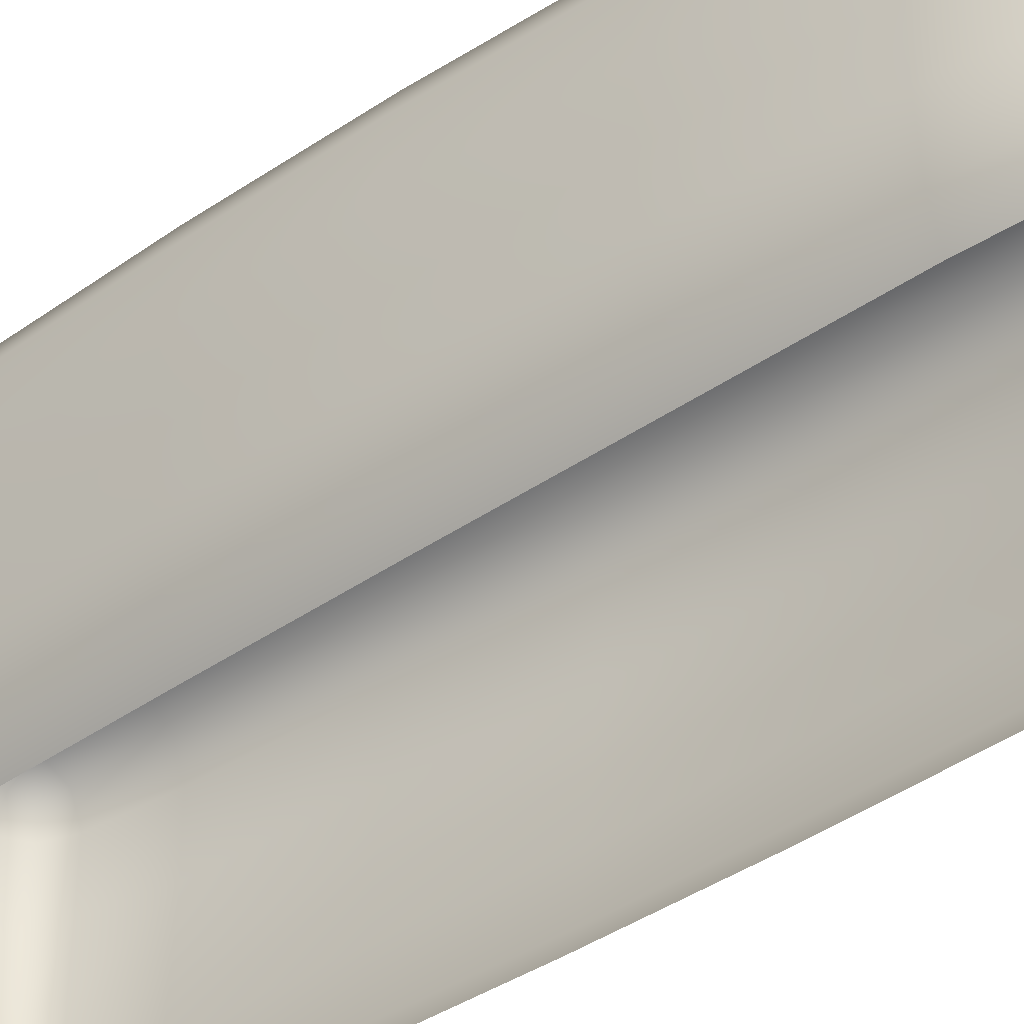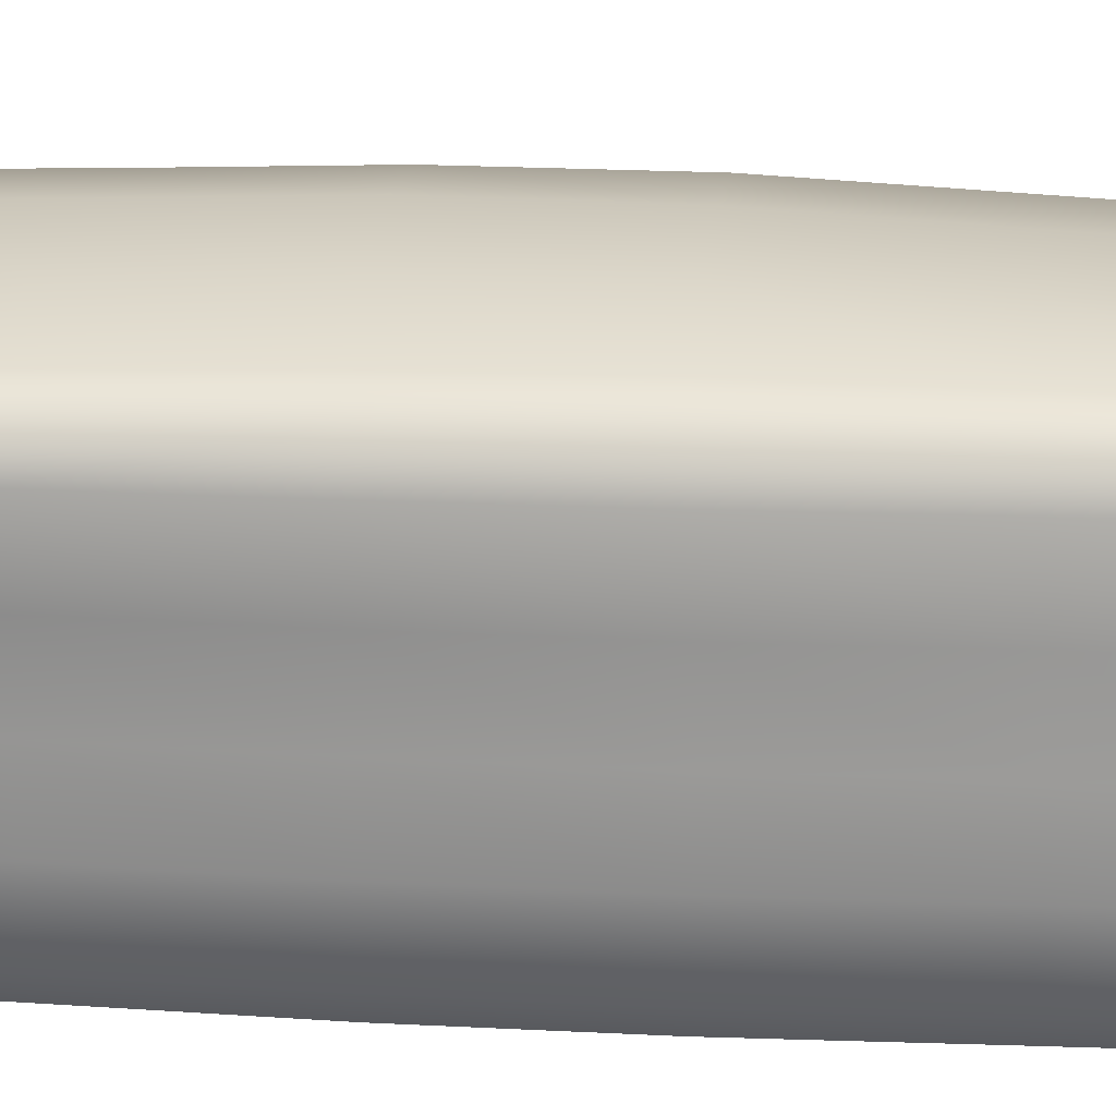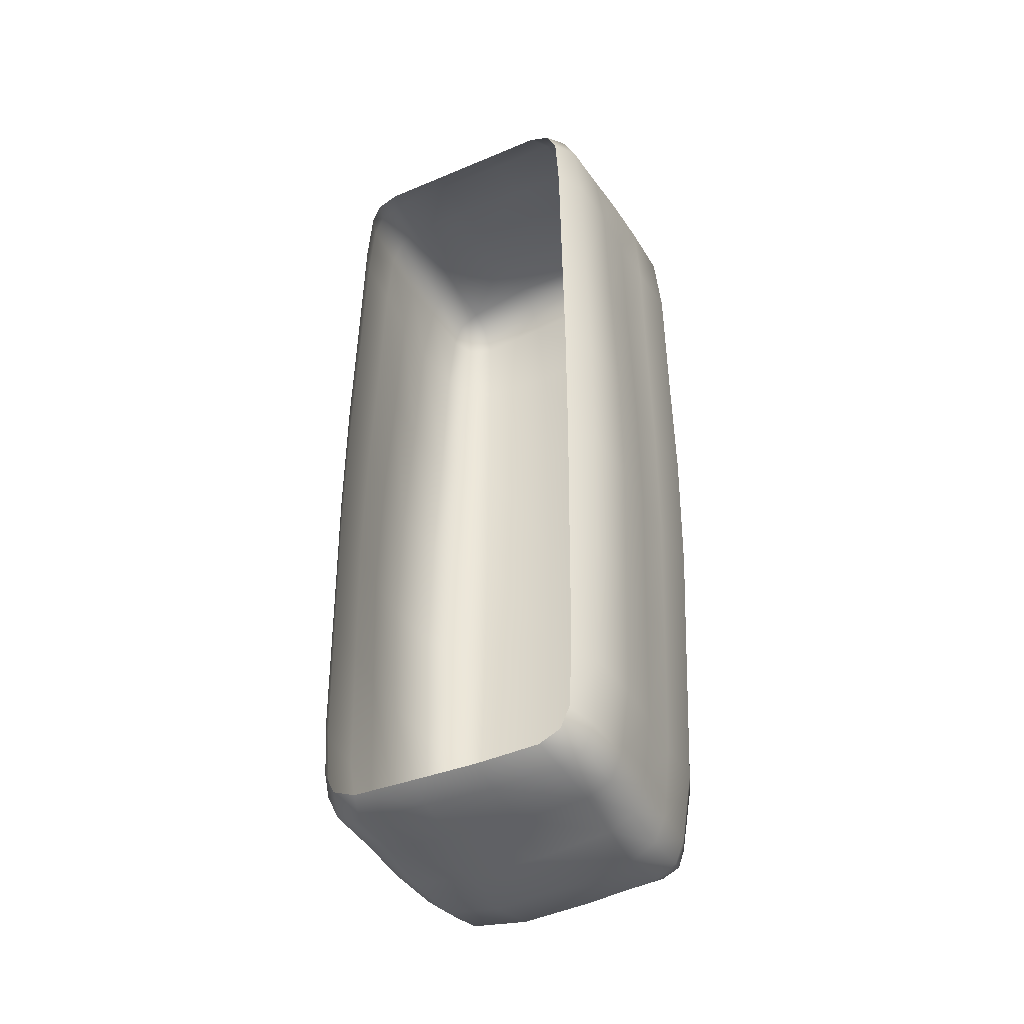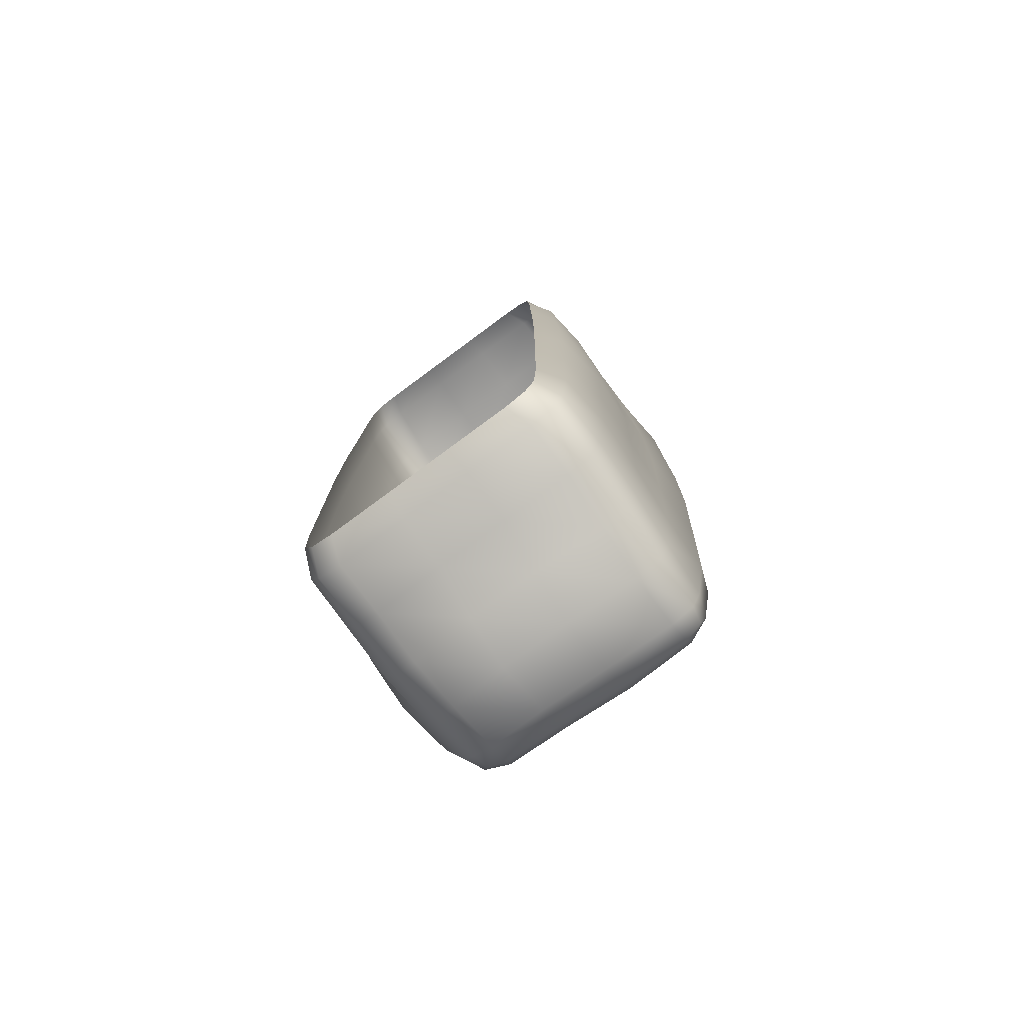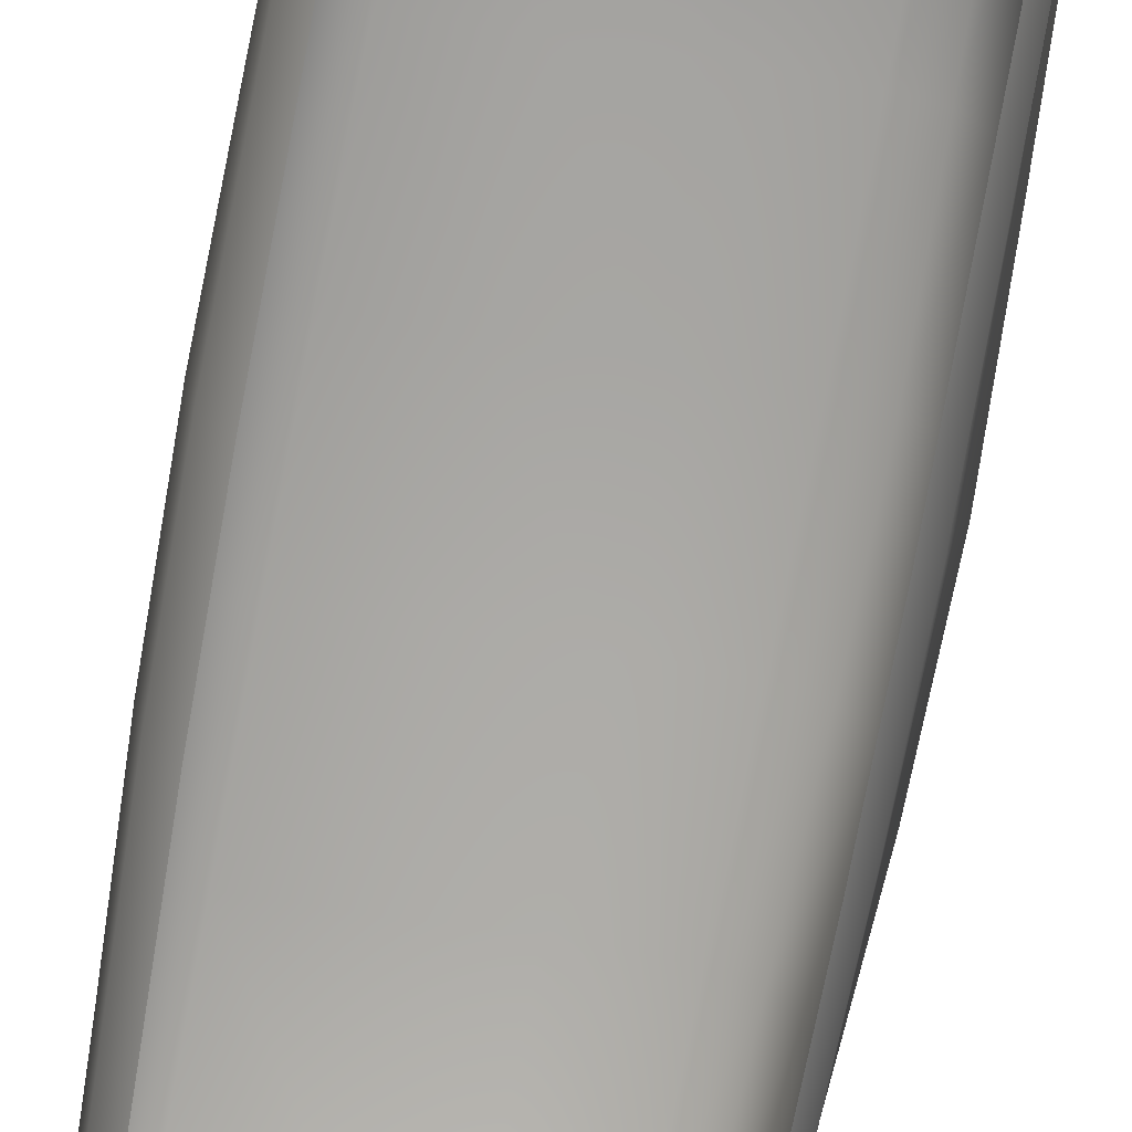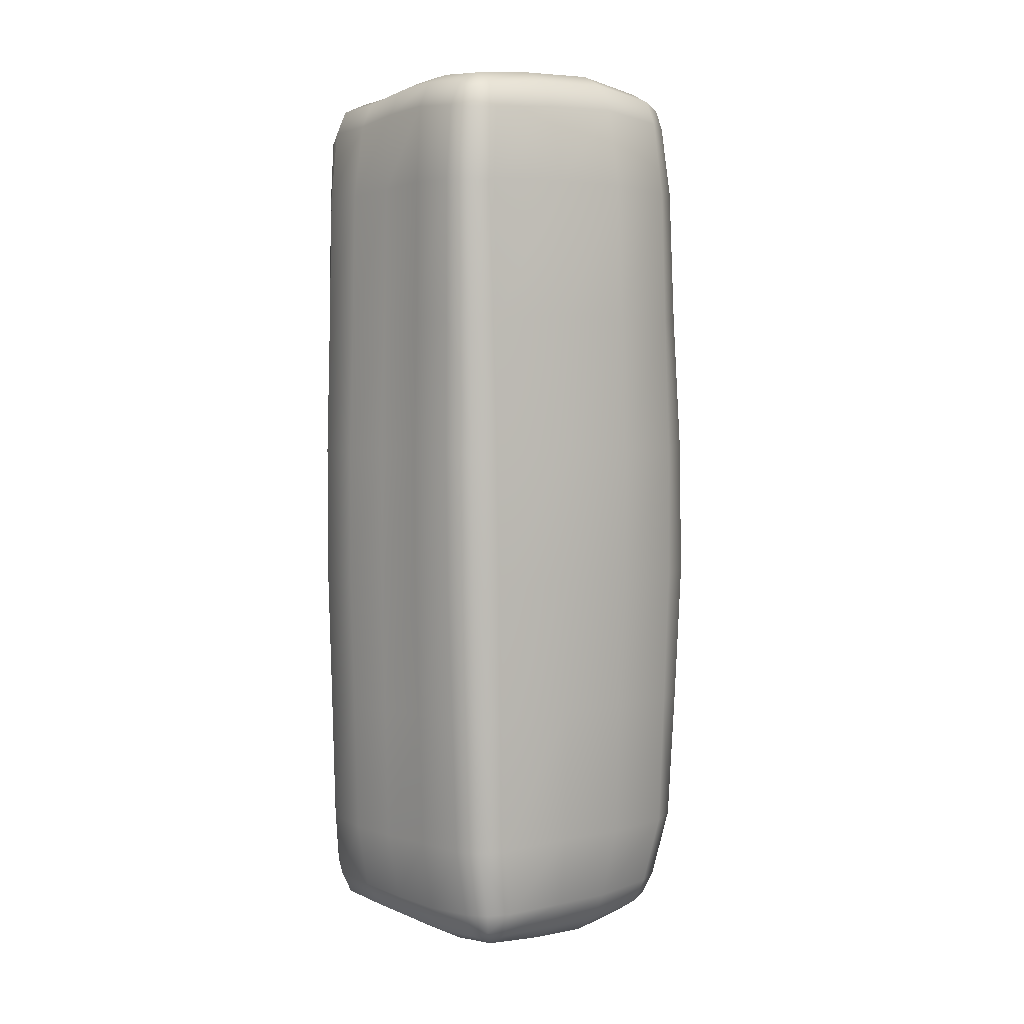
<metadata>
{"format":"obj","ext":"obj","renderer":"f3d","projection":"perspective","resolution":1024,"background":"white","views":[{"elev":-40.6,"azim":130.6,"up":"+Y"},{"elev":22.8,"azim":95.0,"up":"+Y"},{"elev":-41.4,"azim":27.1,"up":"+Z"},{"elev":-78.4,"azim":36.4,"up":"+Z"},{"elev":-75.5,"azim":169.9,"up":"+Y"},{"elev":4.9,"azim":139.5,"up":"+Z"}]}
</metadata>
<code>
o Cube
v 0.9405 0.1791 3.241
v 0.7647 0.1791 3.314
v -1.005 0.1791 3.076
v -0.9342 0.1791 3.247
v -0.7635 0.1789 3.317
v 0.7693 0.1756 -3.312
v 0.9429 0.175 -3.233
v 1.028 0.171 -3.061
v 0.7376 1.769 -3.334
v 0.7444 2.025 -3.04
v 0.9864 1.775 -3.055
v 0.7409 1.943 -3.228
v 0.8812 1.913 -3.189
v 0.9145 1.946 -3.04
v 0.9119 1.775 -3.239
v 0.7016 -0.009061 -3.222
v 0.9332 -0.01182 -2.994
v 0.8597 -0.009358 -3.152
v 1.105 1.758 3.122
v 0.858 1.992 3.114
v 0.8355 1.741 3.393
v 1.031 1.927 3.107
v 0.9771 1.89 3.259
v 0.8365 1.914 3.302
v 1.008 1.75 3.304
v 0.9309 -0.007341 3.002
v 0.6975 -0.007151 3.227
v 0.8576 -0.007209 3.161
v -0.6931 1.734 -3.357
v -0.9709 1.76 -3.044
v -0.7307 1.989 -3.057
v -0.8566 1.746 -3.241
v -0.8325 1.881 -3.195
v -0.8961 1.922 -3.046
v -0.6993 1.905 -3.243
v -0.9555 -0.007799 -2.965
v -0.7074 -0.007324 -3.204
v -0.8738 -0.007501 -3.132
v -1.023 1.752 3.099
v -0.7882 1.743 3.377
v -0.7699 2.015 3.112
v -0.9502 1.748 3.279
v -0.9126 1.889 3.243
v -0.779 1.923 3.294
v -0.9411 1.929 3.095
v -0.6965 -0.007134 3.228
v -0.9175 -0.007138 3.007
v -0.8527 -0.007135 3.163
v 1.024 0.1789 3.064
v -0.7678 0.1791 -3.288
v -0.9472 0.1789 -3.212
v -1.037 0.1786 -3.029
v 1.01 1.377 -3.088
v 1.037 0.9702 -3.08
v 1.046 0.5607 -3.07
v 0.8273 1.349 3.421
v 0.8053 0.9605 3.396
v 0.7837 0.5716 3.338
v -1.049 1.356 3.131
v -1.062 0.9625 3.15
v -1.04 0.5712 3.119
v -0.9717 1.353 3.312
v -0.9841 0.9596 3.329
v -0.9637 0.5699 3.292
v -0.7163 1.353 -3.427
v -0.7514 0.9711 -3.383
v -0.7626 0.5753 -3.299
v 0.9548 0.5676 -3.246
v 0.9412 0.977 -3.265
v 0.9185 1.381 -3.279
v 0.7789 0.5687 -3.332
v 0.758 0.9723 -3.368
v 0.7355 1.374 -3.384
v -0.7921 0.5667 3.371
v -0.8107 0.9527 3.418
v -0.8057 1.345 3.412
v 0.9643 0.572 3.263
v 0.9862 0.9638 3.318
v 0.9989 1.356 3.339
v 1.052 0.5718 3.082
v 1.07 0.9652 3.135
v 1.084 1.36 3.16
v -0.9432 0.5776 -3.218
v -0.9277 0.987 -3.262
v -0.8836 1.371 -3.289
v -1.042 0.5756 -3.035
v -1.046 0.9907 -3.046
v -1.012 1.381 -3.058
v 0.3026 1.985 3.163
v -0.2523 2.035 3.175
v -0.2644 1.924 3.375
v 0.2992 1.895 3.359
v -0.2732 1.731 3.468
v 0.3069 1.72 3.447
v -0.2602 1.995 -3.088
v 0.239 2.036 -3.055
v 0.2324 1.934 -3.265
v -0.2533 1.895 -3.302
v 0.2241 1.739 -3.401
v -0.2616 1.706 -3.441
v 0.2413 -0.01074 -3.234
v -0.2286 -0.008536 -3.22
v -0.2322 -0.007158 3.228
v 0.2322 -0.007135 3.228
v -0.2459 0.1764 -3.312
v 0.2692 0.1729 -3.334
v 0.255 0.179 3.316
v -0.2562 0.177 3.32
v -0.2453 0.5597 -3.351
v 0.2734 0.5591 -3.366
v -0.2706 0.923 -3.465
v 0.2434 0.9344 -3.451
v -0.2837 1.302 -3.53
v 0.217 1.319 -3.491
v 0.2577 0.5649 3.366
v -0.271 0.5579 3.389
v 0.2696 0.9447 3.43
v -0.2858 0.9353 3.467
v 0.299 1.328 3.464
v -0.2832 1.322 3.493
v 0.8201 2.04 -2.53
v 0.9 2.016 2.571
v 1.088 1.939 2.572
v 0.9993 1.948 -2.535
v 1.152 1.767 2.581
v 1.072 1.766 -2.541
v -0.8003 2.077 2.565
v -0.8473 2.046 -2.556
v -1.039 1.96 -2.542
v -0.9954 1.972 2.575
v -1.149 1.785 -2.514
v -1.098 1.782 2.598
v 0.9588 -0.01123 2.53
v 0.9609 -0.01675 -2.536
v -0.9836 -0.008286 -2.481
v -0.9518 -0.007733 2.566
v 1.081 0.1619 -2.565
v 1.078 0.1708 2.541
v -1.044 0.1785 2.593
v -1.084 0.1778 -2.494
v 1.126 0.5461 -2.576
v 1.123 0.5582 2.53
v 1.11 0.9412 -2.572
v 1.108 0.9531 2.559
v 1.078 1.349 -2.56
v 1.115 1.359 2.589
v -1.081 0.5713 2.613
v -1.124 0.5707 -2.485
v -1.128 0.9643 2.638
v -1.189 0.9673 -2.464
v -1.144 1.361 2.64
v -1.219 1.379 -2.46
v 0.2577 2.117 -2.513
v 0.303 2.095 2.594
v -0.2846 2.12 -2.541
v -0.2466 2.152 2.585
v 0.8419 2.056 -1.51
v 0.8638 2.073 -0.4895
v 0.8795 2.068 0.5309
v 0.8893 2.041 1.551
v 1.087 1.956 1.551
v 1.088 1.976 0.529
v 1.072 1.979 -0.4929
v 1.035 1.963 -1.514
v 1.16 1.771 1.556
v 1.174 1.776 0.5316
v 1.16 1.777 -0.4933
v 1.116 1.772 -1.517
v -0.8195 2.104 1.541
v -0.8409 2.138 0.5168
v -0.8514 2.137 -0.5083
v -0.8493 2.092 -1.533
v -1.069 2.002 -1.52
v -1.093 2.039 -0.4953
v -1.075 2.032 0.5295
v -1.029 1.996 1.553
v -1.201 1.805 -1.493
v -1.245 1.822 -0.4692
v -1.219 1.816 0.5551
v -1.148 1.796 1.577
v 0.9733 -0.02122 1.517
v 0.9892 -0.03218 0.5041
v 0.9896 -0.03333 -0.5094
v 0.9745 -0.02459 -1.523
v -0.9907 -0.01502 -1.472
v -0.9986 -0.02218 -0.4624
v -0.9916 -0.02178 0.5472
v -0.9708 -0.01428 1.557
v 1.104 0.1555 -1.544
v 1.128 0.1486 -0.5228
v 1.126 0.1508 0.4989
v 1.1 0.1614 1.52
v -1.069 0.1735 1.576
v -1.098 0.1672 0.5584
v -1.109 0.1663 -0.4592
v -1.097 0.172 -1.477
v 1.157 0.5474 -1.555
v 1.186 0.5486 -0.5338
v 1.182 0.5511 0.4878
v 1.149 0.5547 1.509
v 1.14 0.9448 -1.546
v 1.166 0.9479 -0.5195
v 1.159 0.9497 0.5071
v 1.129 0.9511 1.533
v 1.113 1.352 -1.531
v 1.145 1.354 -0.5013
v 1.147 1.355 0.5289
v 1.127 1.357 1.559
v -1.113 0.5688 1.594
v -1.155 0.5654 0.5748
v -1.171 0.5647 -0.4453
v -1.15 0.5675 -1.465
v -1.174 0.9625 1.619
v -1.235 0.9596 0.5992
v -1.26 0.9593 -0.4223
v -1.228 0.9631 -1.444
v -1.201 1.366 1.622
v -1.277 1.373 0.6027
v -1.307 1.378 -0.4189
v -1.267 1.378 -1.441
v 0.2691 2.146 -1.492
v 0.2811 2.179 -0.4703
v 0.2906 2.175 0.5518
v 0.2969 2.134 1.573
v -0.2787 2.167 -1.517
v -0.2725 2.219 -0.4916
v -0.2645 2.227 0.5346
v -0.2553 2.187 1.56
f 120 93 40 76
f 152 131 30 88
f 101 106 6 16
f 156 127 41 90
f 146 125 19 82
f 9 12 13 15
f 10 14 13 12
f 11 15 13 14
f 19 22 23 25
f 20 24 23 22
f 21 25 23 24
f 29 32 33 35
f 30 34 33 32
f 31 35 33 34
f 39 42 43 45
f 40 44 43 42
f 41 45 43 44
f 8 17 18 7
f 7 18 16 6
f 76 40 42 62
f 62 42 39 59
f 2 27 28 1
f 1 28 26 49
f 50 37 38 51
f 51 38 36 52
f 90 41 44 91
f 91 44 40 93
f 122 20 22 123
f 123 22 19 125
f 128 31 34 129
f 129 34 30 131
f 96 10 12 97
f 97 12 9 99
f 114 99 9 73
f 83 51 52 86
f 67 50 51 83
f 77 1 49 80
f 58 2 1 77
f 48 4 3 47
f 46 5 4 48
f 68 7 6 71
f 55 8 7 68
f 133 138 49 26
f 135 140 52 36
f 103 108 5 46
f 11 53 70 15
f 53 54 69 70
f 54 55 68 69
f 15 70 73 9
f 70 69 72 73
f 69 68 71 72
f 21 56 79 25
f 56 57 78 79
f 57 58 77 78
f 25 79 82 19
f 79 78 81 82
f 78 77 80 81
f 29 65 85 32
f 65 66 84 85
f 66 67 83 84
f 32 85 88 30
f 85 84 87 88
f 84 83 86 87
f 106 110 71 6
f 110 112 72 71
f 112 114 73 72
f 4 64 61 3
f 64 63 60 61
f 63 62 59 60
f 5 74 64 4
f 74 75 63 64
f 75 76 62 63
f 138 142 80 49
f 142 144 81 80
f 144 146 82 81
f 140 148 86 52
f 148 150 87 86
f 150 152 88 87
f 108 116 74 5
f 116 118 75 74
f 118 120 76 75
f 57 56 119 117
f 117 119 120 118
f 58 57 117 115
f 115 117 118 116
f 2 58 115 107
f 107 115 116 108
f 66 65 113 111
f 111 113 114 112
f 67 66 111 109
f 109 111 112 110
f 50 67 109 105
f 105 109 110 106
f 27 2 107 104
f 104 107 108 103
f 65 29 100 113
f 113 100 99 114
f 35 98 100 29
f 98 97 99 100
f 31 95 98 35
f 95 96 97 98
f 24 92 94 21
f 92 91 93 94
f 20 89 92 24
f 89 90 91 92
f 122 154 89 20
f 154 156 90 89
f 37 50 105 102
f 102 105 106 101
f 56 21 94 119
f 119 94 93 120
f 96 95 155 153
f 224 228 156 154
f 10 96 153 121
f 160 224 154 122
f 60 59 151 149
f 216 220 152 150
f 61 60 149 147
f 212 216 150 148
f 3 61 147 139
f 196 212 148 140
f 54 53 145 143
f 204 208 146 144
f 55 54 143 141
f 200 204 144 142
f 8 55 141 137
f 192 200 142 138
f 47 3 139 136
f 185 196 140 135
f 17 8 137 134
f 181 192 138 133
f 45 130 132 39
f 173 129 131 177
f 41 127 130 45
f 172 128 129 173
f 14 124 126 11
f 161 123 125 165
f 10 121 124 14
f 160 122 123 161
f 53 11 126 145
f 208 165 125 146
f 95 31 128 155
f 228 169 127 156
f 59 39 132 151
f 220 177 131 152
f 151 132 180 217
f 217 180 179 218
f 218 179 178 219
f 219 178 177 220
f 155 128 172 225
f 225 172 171 226
f 226 171 170 227
f 227 170 169 228
f 145 126 168 205
f 205 168 167 206
f 206 167 166 207
f 207 166 165 208
f 121 157 164 124
f 157 158 163 164
f 158 159 162 163
f 159 160 161 162
f 124 164 168 126
f 164 163 167 168
f 163 162 166 167
f 162 161 165 166
f 127 169 176 130
f 169 170 175 176
f 170 171 174 175
f 171 172 173 174
f 130 176 180 132
f 176 175 179 180
f 175 174 178 179
f 174 173 177 178
f 134 137 189 184
f 184 189 190 183
f 183 190 191 182
f 182 191 192 181
f 136 139 193 188
f 188 193 194 187
f 187 194 195 186
f 186 195 196 185
f 137 141 197 189
f 189 197 198 190
f 190 198 199 191
f 191 199 200 192
f 141 143 201 197
f 197 201 202 198
f 198 202 203 199
f 199 203 204 200
f 143 145 205 201
f 201 205 206 202
f 202 206 207 203
f 203 207 208 204
f 139 147 209 193
f 193 209 210 194
f 194 210 211 195
f 195 211 212 196
f 147 149 213 209
f 209 213 214 210
f 210 214 215 211
f 211 215 216 212
f 149 151 217 213
f 213 217 218 214
f 214 218 219 215
f 215 219 220 216
f 121 153 221 157
f 157 221 222 158
f 158 222 223 159
f 159 223 224 160
f 153 155 225 221
f 221 225 226 222
f 222 226 227 223
f 223 227 228 224

</code>
